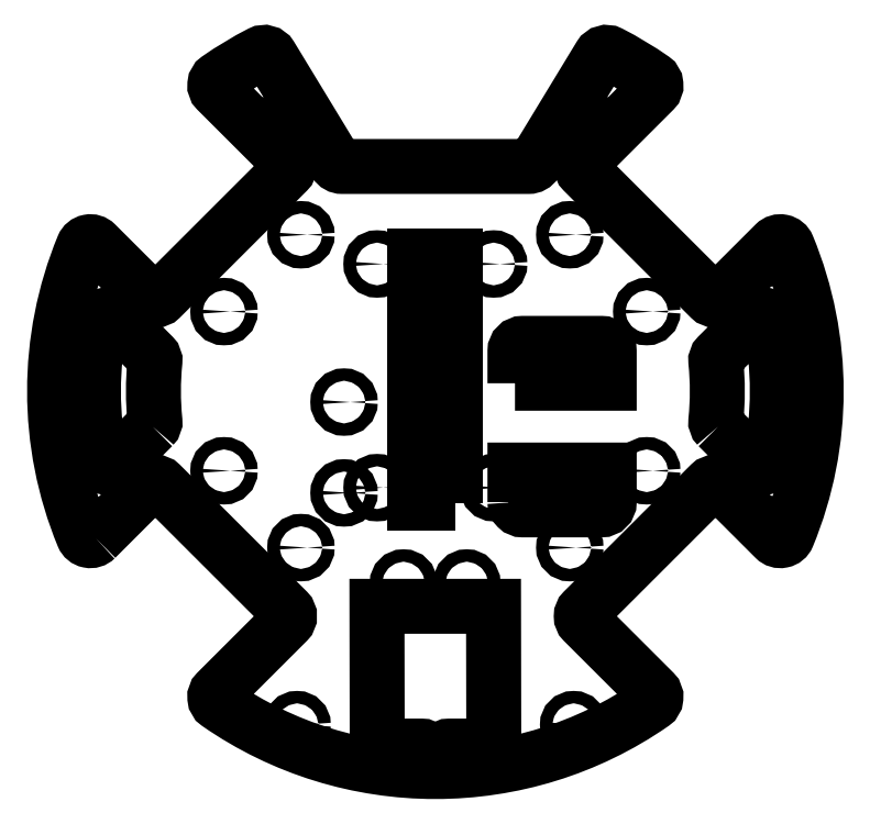
<metadata>
{"format":"dxf","ext":"dxf","renderer":"ezdxf+matplotlib","layout":"modelspace","background":"white","min_lineweight":24,"dpi":150}
</metadata>
<code>
0
SECTION
2
ENTITIES
0
LWPOLYLINE
8
0
90
       40
70
     1
43
0
38
1.6
10
-87.37
20
-37.93
10
-73.49
20
-24.04
42
-0.4142
10
-70.66
20
-24.04
10
-38.13
20
-56.57
42
-0.4142
10
-38.13
20
-59.4
10
-56.17
20
-77.44
42
0.4675
10
-55.9
20
-80.49
42
0.3132
10
55.9
20
-80.49
42
0.4675
10
56.17
20
-77.44
10
38.13
20
-59.4
42
-0.4142
10
38.13
20
-56.57
10
70.66
20
-24.04
42
-0.4142
10
73.49
20
-24.04
10
87.37
20
-37.93
42
0.5353
10
90.64
20
-37.27
42
0.1976
10
90.64
20
37.27
42
0.5353
10
87.37
20
37.93
10
73.49
20
24.04
42
-0.4142
10
70.66
20
24.04
10
38.13
20
56.57
42
-0.4142
10
38.13
20
59.4
10
56.17
20
77.44
42
0.4675
10
55.9
20
80.49
42
0.03245
10
45.02
20
87.05
42
0.3944
10
42.39
20
86.31
10
25.73
20
58.85
42
-0.2621
10
24.02
20
57.89
10
-24.02
20
57.89
42
-0.2621
10
-25.73
20
58.85
10
-42.39
20
86.31
42
0.3944
10
-45.02
20
87.05
42
0.03245
10
-55.9
20
80.49
42
0.4675
10
-56.17
20
77.44
10
-38.13
20
59.4
42
-0.4142
10
-38.13
20
56.57
10
-70.66
20
24.04
42
-0.4142
10
-73.49
20
24.04
10
-87.37
20
37.93
42
0.5353
10
-90.64
20
37.27
42
0.1976
10
-90.64
20
-37.27
42
0.5353
0
CIRCLE
8
0
10
-88.92
20
-27.25
30
1.6
40
1.6
0
CIRCLE
8
0
10
-88.92
20
27.25
30
1.6
40
1.6
0
CIRCLE
8
0
10
-54.4
20
20.5
30
1.6
40
1.6
0
CIRCLE
8
0
10
-54.4
20
-20.5
30
1.6
40
1.6
0
CIRCLE
8
0
10
-34.6
20
40.3
30
1.6
40
1.6
0
CIRCLE
8
0
10
-45.86
20
80.91
30
1.6
40
1.6
0
CIRCLE
8
0
10
-34.6
20
-40.3
30
1.6
40
1.6
0
CIRCLE
8
0
10
-35.59
20
-85.92
30
1.6
40
1.6
0
ARC
8
0
10
-6.207e-11
20
-93.5
30
1.6
40
1.6
50
180
51
0
0
CIRCLE
8
0
10
-15
20
-24.86
30
1.6
40
1.6
0
CIRCLE
8
0
10
-15
20
32.77
30
1.6
40
1.6
0
CIRCLE
8
0
10
88.92
20
-27.25
30
1.6
40
1.6
0
CIRCLE
8
0
10
88.92
20
27.25
30
1.6
40
1.6
0
CIRCLE
8
0
10
54.4
20
20.5
30
1.6
40
1.6
0
CIRCLE
8
0
10
54.4
20
-20.5
30
1.6
40
1.6
0
CIRCLE
8
0
10
34.6
20
40.3
30
1.6
40
1.6
0
CIRCLE
8
0
10
45.86
20
80.91
30
1.6
40
1.6
0
CIRCLE
8
0
10
34.6
20
-40.3
30
1.6
40
1.6
0
CIRCLE
8
0
10
35.59
20
-85.92
30
1.6
40
1.6
0
CIRCLE
8
0
10
15
20
-24.86
30
1.6
40
1.6
0
CIRCLE
8
0
10
15
20
32.77
30
1.6
40
1.6
0
CIRCLE
8
0
10
8.076
20
-49.42
30
1.6
40
1.6
0
CIRCLE
8
0
10
-8.2
20
-49.42
30
1.6
40
1.6
0
CIRCLE
8
0
10
-23.5
20
-2.809
30
1.6
40
1.6
0
CIRCLE
8
0
10
-23.5
20
-26.21
30
1.6
40
1.6
0
LWPOLYLINE
8
0
90
        4
70
     1
43
0
38
1.6
10
5.2
20
-28.74
10
5.2
20
34.94
10
-5.2
20
34.94
10
-5.2
20
-28.74
0
LWPOLYLINE
8
0
90
        6
70
     1
43
0
38
1.6
10
20.48
20
-28.58
10
20.48
20
-20.31
10
44.73
20
-20.31
10
44.73
20
-28.58
42
-0.4142
10
42.73
20
-30.58
10
22.48
20
-30.58
42
-0.4142
0
LWPOLYLINE
8
0
90
        6
70
     1
43
0
38
1.6
10
20.48
20
2.041
10
20.48
20
10.32
42
-0.4142
10
22.48
20
12.32
10
42.73
20
12.32
42
-0.4142
10
44.73
20
10.32
10
44.73
20
2.041
0
LWPOLYLINE
8
0
90
        8
70
     1
43
0
38
1.6
10
-72.75
20
-9.164
42
0.2261
10
-72.18
20
-7.542
42
-0.05089
10
-72.18
20
7.542
42
0.2261
10
-72.75
20
9.164
10
-82.74
20
19.15
42
0.5955
10
-86.11
20
18.15
42
0.1042
10
-86.11
20
-18.15
42
0.5955
10
-82.74
20
-19.15
0
LWPOLYLINE
8
0
90
        8
70
     1
43
0
38
1.6
10
72.75
20
-9.164
42
-0.2261
10
72.18
20
-7.542
42
0.05089
10
72.18
20
7.542
42
-0.2261
10
72.75
20
9.164
10
82.74
20
19.15
42
-0.5955
10
86.11
20
18.15
42
-0.1042
10
86.11
20
-18.15
42
-0.5955
10
82.74
20
-19.15
0
LWPOLYLINE
8
0
90
       10
70
     0
43
0
38
1.6
10
-1.6
20
-93.5
10
-1.6
20
-93.42
42
0.4142
10
-3.6
20
-91.42
10
-14.97
20
-91.42
10
-15.03
20
-55.42
10
14.97
20
-55.42
10
15.03
20
-91.42
10
3.6
20
-91.42
42
0.4142
10
1.6
20
-93.42
10
1.6
20
-93.5
0
ENDSEC
0
EOF

</code>
